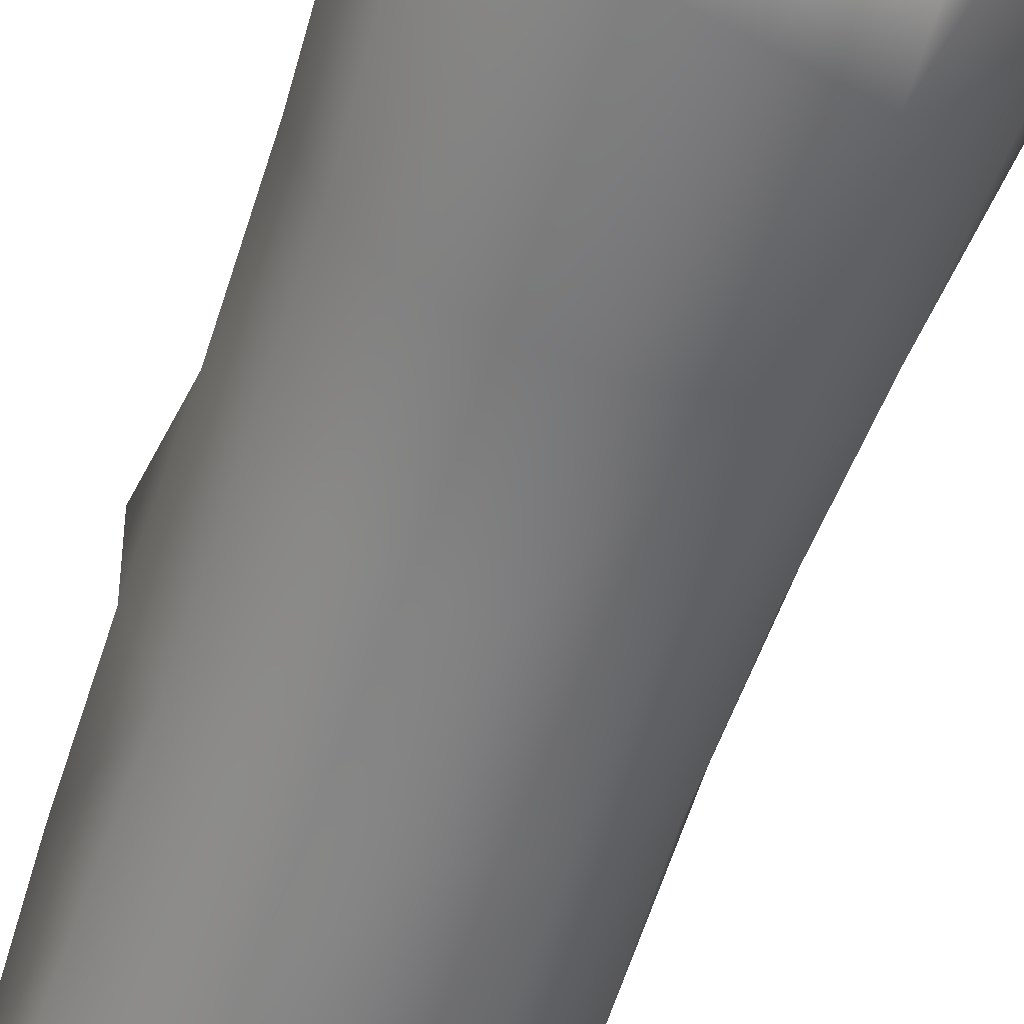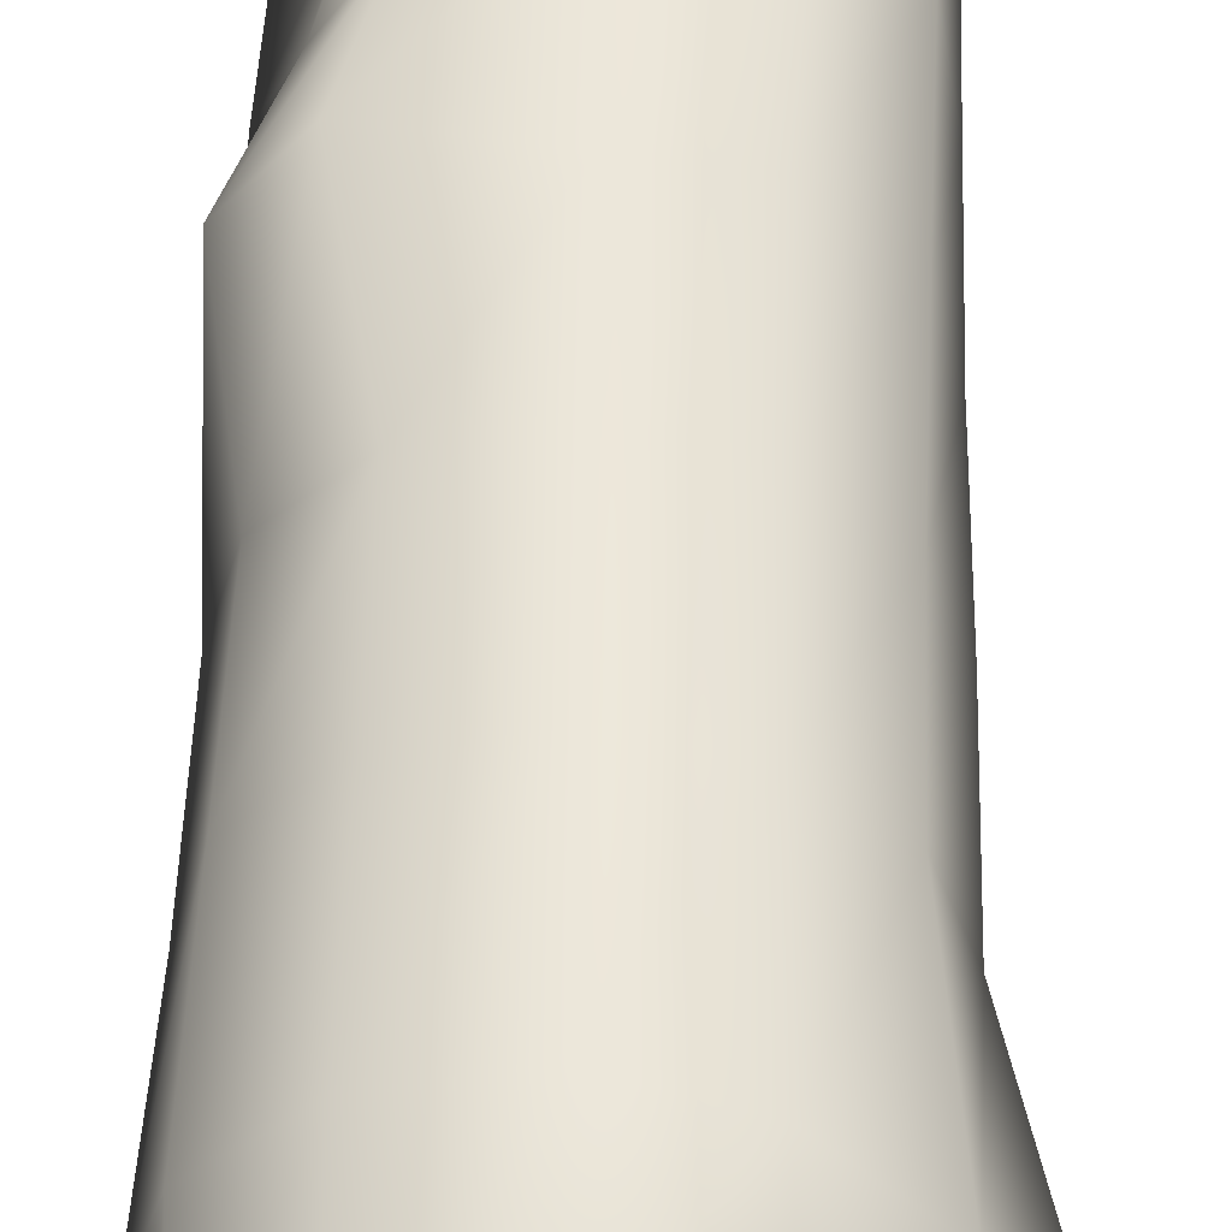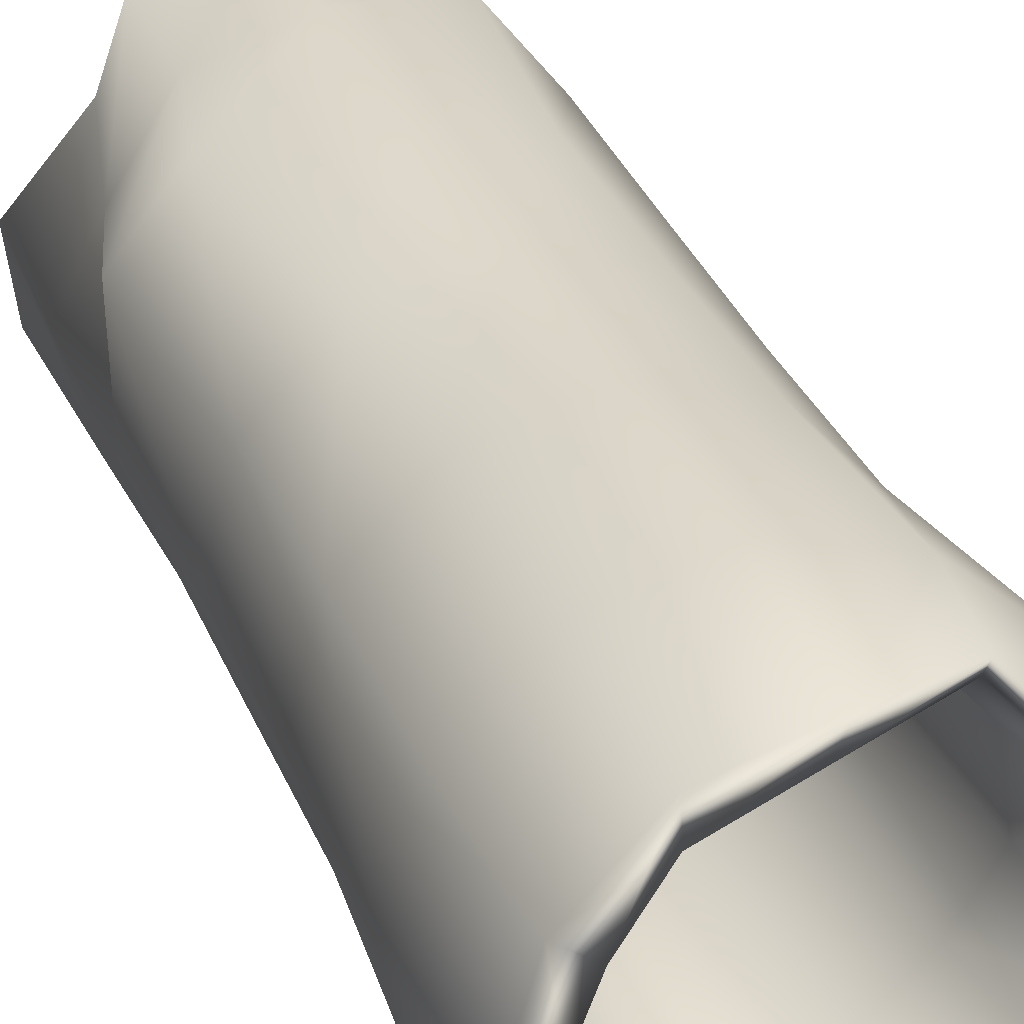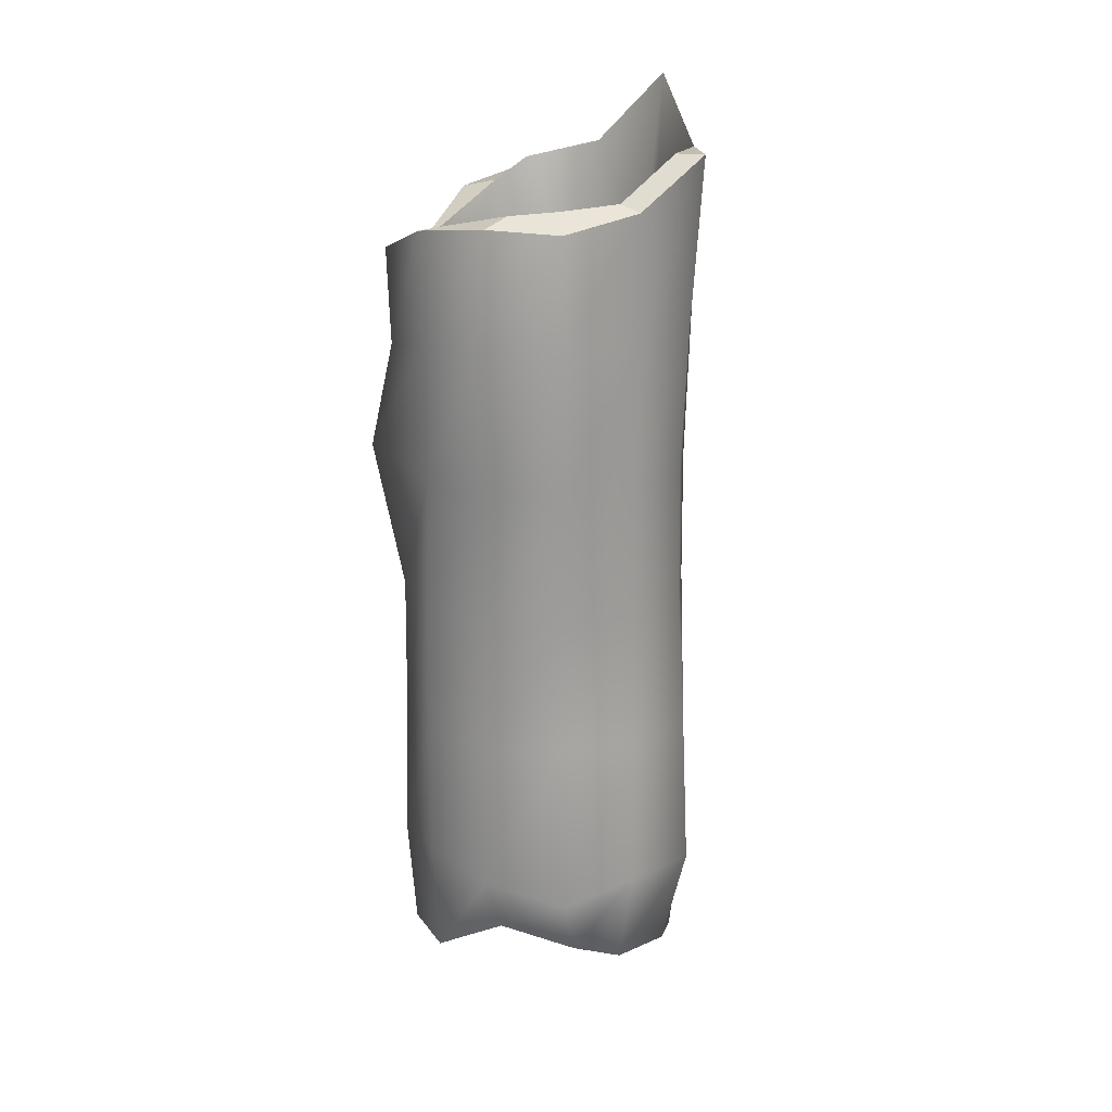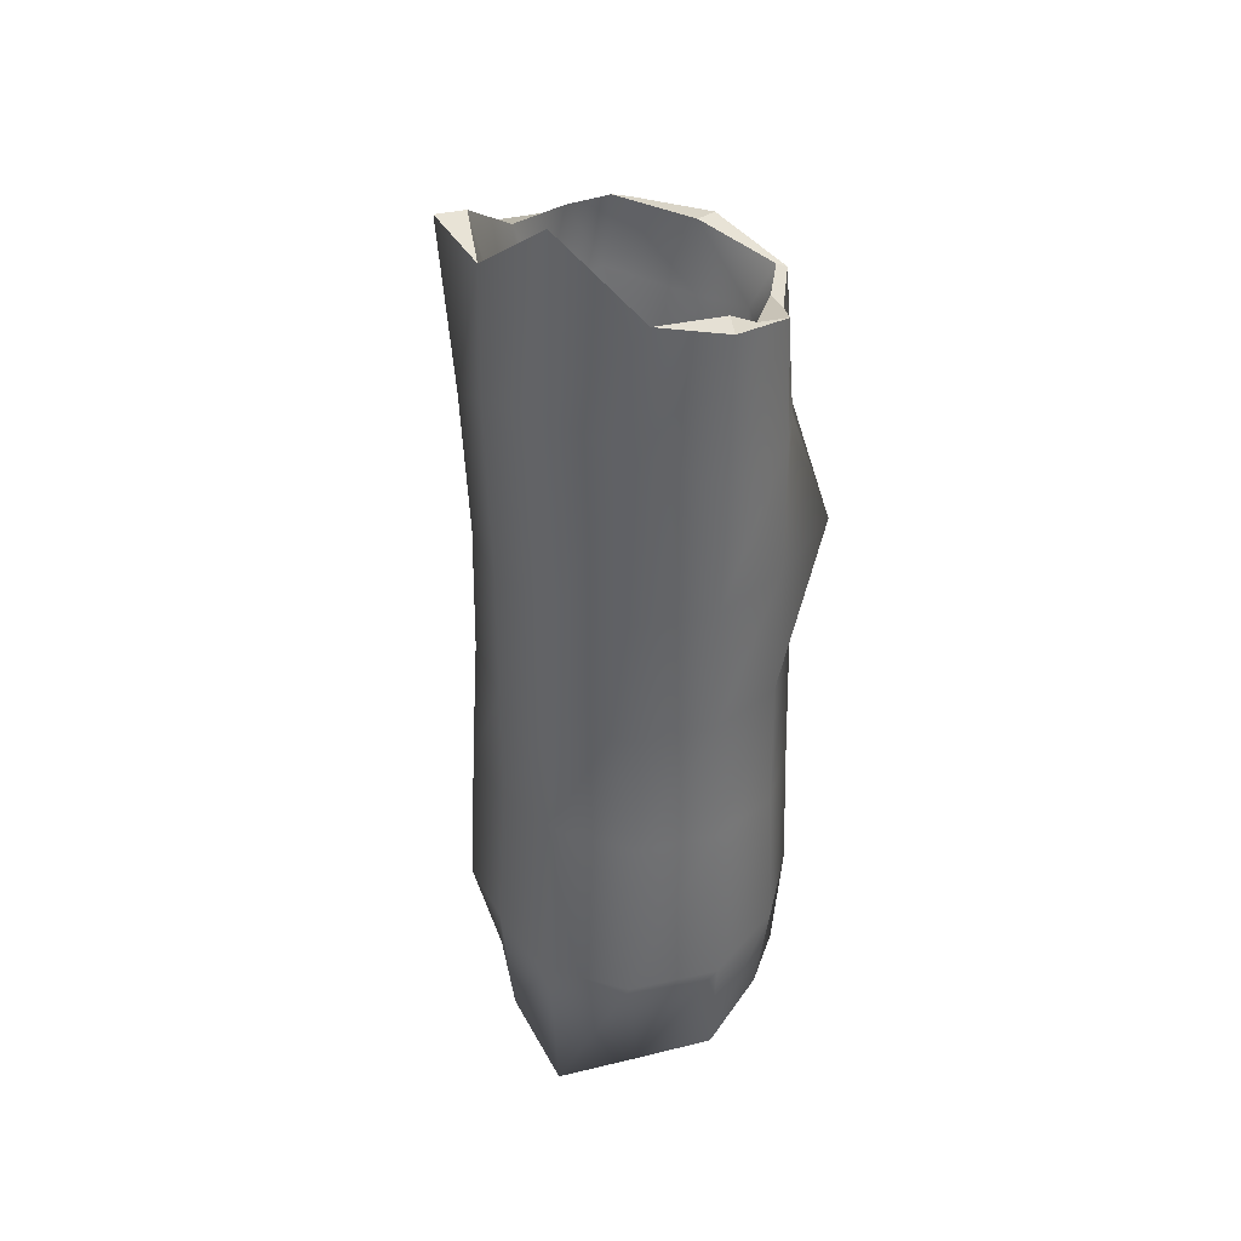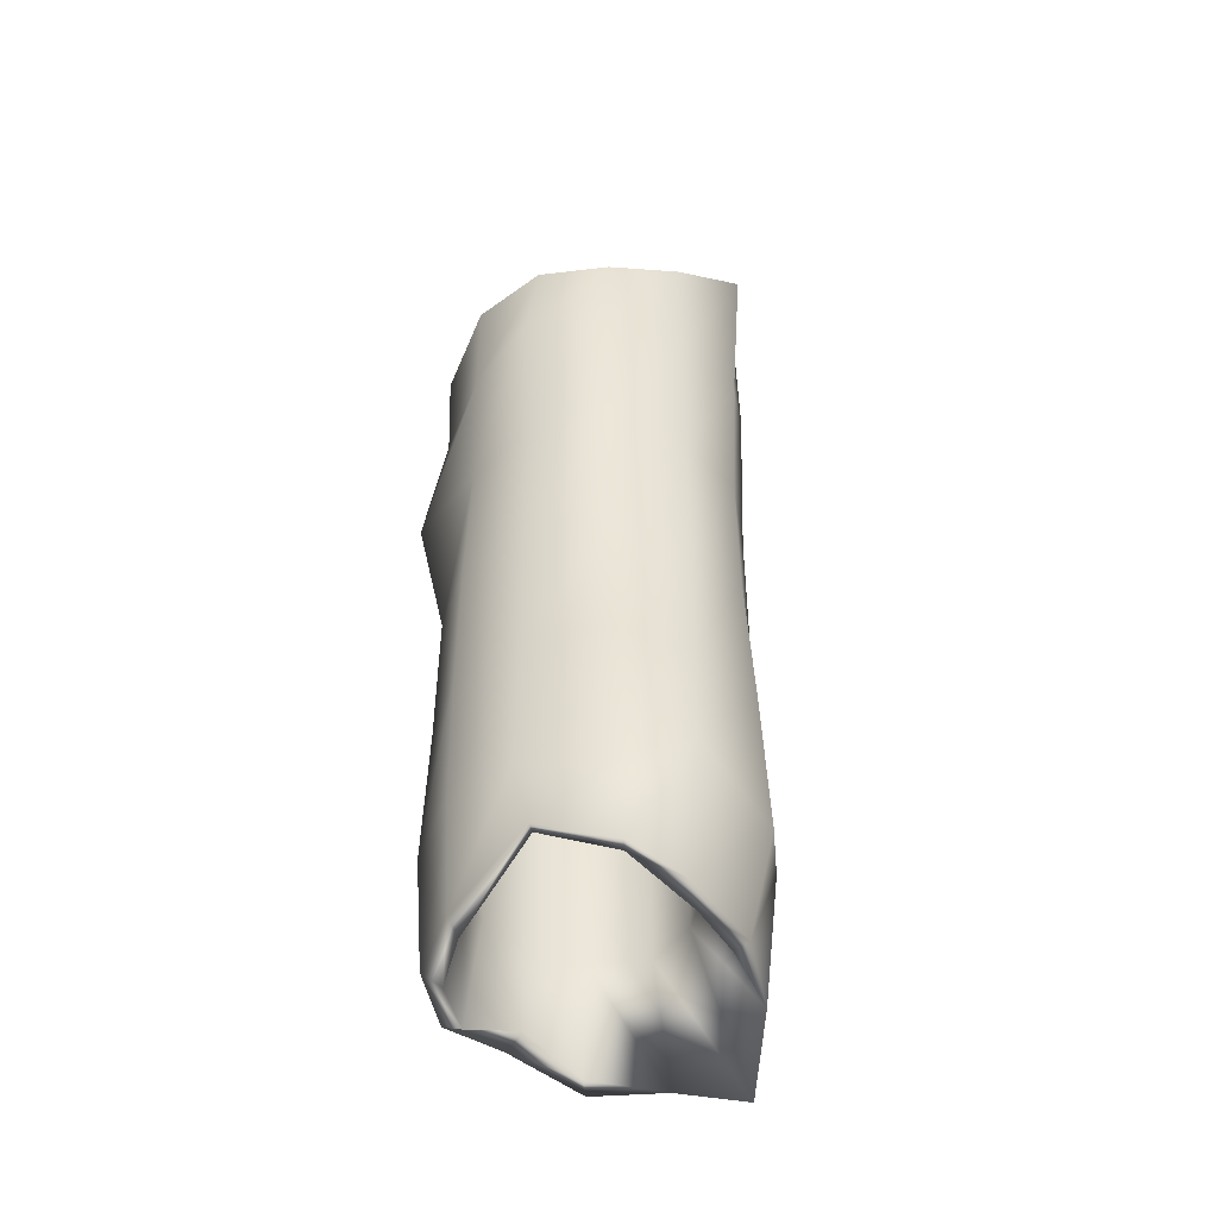
<metadata>
{"format":"obj","ext":"obj","renderer":"f3d","projection":"perspective","resolution":1024,"background":"white","views":[{"elev":-58.7,"azim":161.6,"up":"+Y"},{"elev":53.5,"azim":-178.4,"up":"+Y"},{"elev":30.4,"azim":160.4,"up":"+Y"},{"elev":20.1,"azim":-126.7,"up":"+Z"},{"elev":38.0,"azim":28.6,"up":"+Z"},{"elev":-44.8,"azim":-123.8,"up":"+Z"}]}
</metadata>
<code>
g COL_hollowLog
v 4.597 -2.654 -14.49
v 3.913 -2.095 -14.46
v 2.556 -4.384 -14.82
v -2.601 -4.103 -14.84
v -3.732 -2.115 -14.34
v -4.175 -2.399 -14.13
v 2.962 -4.61 15.22
v 4.175 -2.206 14.69
v 4.571 -2.639 14.41
v -5.015 -2.895 15.81
v -4.305 -2.194 15.82
v -2.542 -4.505 15.64
v 5.03 1.526e-07 13.73
v 4.455 -2.572 9.365
v 4.571 -2.639 14.41
v 5.185 0 9.439
v 3.488 2.983 12.12
v 4.327 -2.498 4.547
v 4.217 2.434 8.863
v 2.723 4.865 12.41
v 5.227 0 4.757
v 4.393 -2.537 1.03e-06
v 2.727 4.724 8.989
v -3.37e-08 5.252 13.43
v 5.315 3.243 4.815
v 5.177 -6.435e-08 1.09e-06
v 4.453 -2.571 -4.68
v 1.744e-08 5.245 9.548
v -2.515 4.357 13.74
v 3.672 5.072 5.115
v 4.494 2.595 1.068e-06
v 5.249 0 -4.777
v 4.86 -2.824 -10.62
v -2.871 5.028 9.873
v -4.314 2.491 13.6
v 1.05e-08 5.112 4.653
v 2.607 4.515 1.144e-06
v 4.589 2.649 -4.823
v 5.51 0 -10.03
v 4.597 -2.654 -14.49
v 5.006 7.629e-08 -13.67
v 4.724 2.727 -9.929
v 4.448 2.568 -14.02
v -4.691 2.708 9.86
v -5.197 0 14.19
v -2.633 4.561 4.794
v 2.687e-08 5.269 1.144e-06
v 2.628 4.551 -4.783
v 2.706 4.687 -9.851
v 2.55 4.416 -13.92
v -5.188 0 9.443
v -5.015 -2.895 15.81
v -4.572 2.64 4.805
v -2.619 4.536 1.068e-06
v -2.638e-09 5.333 -4.854
v -1.907e-09 5.291 -9.631
v 2.995e-08 5.038 -13.76
v -4.646 -2.682 9.766
v -2.542 -4.505 15.64
v -5.18 0 4.714
v -4.471 2.581 1.03e-06
v -2.632 4.559 -4.791
v -2.76 4.781 -10.05
v -2.833 4.176 -11.95
v -2.628 -4.553 11.26
v 0.2502 -5.382 17.84
v -4.452 -2.57 4.678
v -5.282 1.52e-08 1.176e-06
v -4.454 2.572 -4.681
v -5.057 2.92 -10.63
v -4.572 2.162 -12.78
v -1.277e-08 -5.637 12.07
v 2.962 -4.61 15.22
v -2.518 -4.362 4.584
v -4.51 -2.604 9.918e-07
v -5.313 0 -4.836
v -6.294 0.8144 -9.605
v -4.972 0.3078 -13.58
v 2.614 -4.527 10.86
v 4.571 -2.639 14.41
v 4.455 -2.572 9.365
v 5.074e-09 -5.138 4.677
v 2.613 -4.526 4.757
v 4.327 -2.498 4.547
v -2.531 -4.384 9.918e-07
v -4.759 -2.747 -5.001
v -4.968 -2.868 -10.44
v -4.175 -2.399 -14.13
v 2.49 -4.313 1.068e-06
v 4.393 -2.537 1.03e-06
v 4.642e-08 -5.125 1.068e-06
v -2.517 -4.36 -4.582
v -2.713 -4.699 -9.876
v -2.601 -4.103 -14.84
v -1.296e-10 -4.967 -4.52
v 2.549 -4.415 -4.64
v 4.453 -2.571 -4.68
v -0.2769 -5.517 -10.64
v 0.007984 -5.497 -16.09
v 2.526 -4.862 -10.83
v 4.86 -2.824 -10.62
v 2.556 -4.384 -14.82
v 4.597 -2.654 -14.49
v 3.957 0.03108 -13.5
v 3.728 2.244 -14.39
v 3.262 2.033 -10.72
v 3.737 0.1045 -10.73
v 3.913 -2.095 -14.46
v 3.624 1.956 -4.884
v 3.291 -1.757 -10.75
v 2.556 -4.384 -14.82
v 3.975 -0.04178 -4.834
v 3.425 1.897 0.02658
v 1.861 -3.3 -10.83
v 0.007984 -5.497 -16.09
v 3.396 -1.917 -4.891
v 3.791 0.008835 0.01841
v 2.876 1.652 4.96
v 0.01501 -3.389 -10.69
v -2.601 -4.103 -14.84
v 1.851 -3.239 -4.941
v 3.11 -1.798 0.0005054
v 3.682 0.03571 4.929
v 3.277 1.922 11.38
v -1.637 -2.767 -10.65
v -3.732 -2.115 -14.34
v -0.002366 -3.648 -4.942
v 1.824 -3.191 0.001502
v 3.394 -1.964 4.894
v 4.102 0.4655 11.35
v 3.042 2.992 12.43
v 4.44 -0.985 13.92
v 3.589 -1.999 11.39
v 4.175 -2.206 14.69
v -2.918 -1.518 -10.68
v -4.25 -0.5116 -13.9
v -1.825 -3.184 -4.943
v -0.006761 -3.652 -0.0003053
v 2.015 -3.503 4.845
v 2.368 -3.673 11.34
v 2.962 -4.61 15.22
v -3.884 0.05647 -10.78
v -4.283 1.944 -12.89
v -3.242 -1.937 -4.959
v -1.822 -3.177 0.0001183
v -0.02477 -3.688 4.928
v -0.1512 -4.16 11.31
v 0.2502 -5.382 17.84
v -3.562 2.179 -10.76
v -2.617 3.909 -12.01
v -3.895 -0.05923 -4.96
v -3.196 -1.866 -0.002061
v -1.827 -3.157 4.944
v -1.924 -3.254 11.33
v -2.542 -4.505 15.64
v -2.187 3.766 -10.74
v 0.512 4.337 -13.93
v -3.396 1.997 -4.939
v -3.816 -0.02238 -0.00204
v -3.162 -1.826 4.942
v -3.146 -1.817 11.33
v -4.305 -2.194 15.82
v 0.2281 4.191 -10.81
v 2.593 3.604 -14.11
v -2.194 3.512 -4.896
v -3.169 1.841 0.00832
v -3.779 0.02064 4.957
v -3.658 -0.01334 11.31
v -4.182 0.02735 14.35
v 1.924 3.5 -10.7
v 3.728 2.244 -14.39
v 3.262 2.033 -10.72
v 0.01593 4.238 -4.939
v 2.438 3.708 -4.867
v 3.624 1.956 -4.884
v -1.948 3.424 0.04396
v -3.648 1.653 4.899
v -4.047 1.641 11.28
v -3.524 2.119 14.22
v 1.957 3.303 0.03864
v 3.425 1.897 0.02658
v 0.09892 3.968 0.02173
v -1.927 3.485 4.927
v -3.207 3.869 11.37
v -2.718 3.534 14.13
v 0.0043 3.662 4.942
v 1.728 2.933 4.941
v 2.876 1.652 4.96
v 0.04247 4.03 11.07
v -0.1767 4.423 13.51
v 1.744 4.308 10.99
v 3.277 1.922 11.38
v 2.455 4.595 12.58
v 3.042 2.992 12.43
v 4.448 2.568 -14.02
v 3.728 2.244 -14.39
v 3.957 0.03108 -13.5
v 5.006 7.629e-08 -13.67
v 5.006 7.629e-08 -13.67
v 3.957 0.03108 -13.5
v 3.913 -2.095 -14.46
v 4.597 -2.654 -14.49
v -4.175 -2.399 -14.13
v -3.732 -2.115 -14.34
v -4.25 -0.5116 -13.9
v -4.972 0.3078 -13.58
v 3.728 2.244 -14.39
v 4.448 2.568 -14.02
v 2.55 4.416 -13.92
v 2.593 3.604 -14.11
v 2.593 3.604 -14.11
v 2.55 4.416 -13.92
v 2.995e-08 5.038 -13.76
v 0.512 4.337 -13.93
v 0.512 4.337 -13.93
v 2.995e-08 5.038 -13.76
v -2.833 4.176 -11.95
v -2.617 3.909 -12.01
v -2.617 3.909 -12.01
v -2.833 4.176 -11.95
v -4.572 2.162 -12.78
v -4.283 1.944 -12.89
v -4.283 1.944 -12.89
v -4.572 2.162 -12.78
v -4.972 0.3078 -13.58
v -4.25 -0.5116 -13.9
v -0.1767 4.423 13.51
v -3.37e-08 5.252 13.43
v 2.723 4.865 12.41
v 2.455 4.595 12.58
v -2.718 3.534 14.13
v -2.515 4.357 13.74
v -3.37e-08 5.252 13.43
v -0.1767 4.423 13.51
v 3.488 2.983 12.12
v 3.042 2.992 12.43
v 2.455 4.595 12.58
v 2.723 4.865 12.41
v 3.042 2.992 12.43
v 3.488 2.983 12.12
v 5.03 1.526e-07 13.73
v 4.44 -0.985 13.92
v 4.44 -0.985 13.92
v 5.03 1.526e-07 13.73
v 4.571 -2.639 14.41
v 4.175 -2.206 14.69
v -5.197 0 14.19
v -4.182 0.02735 14.35
v -4.305 -2.194 15.82
v -5.015 -2.895 15.81
v -4.314 2.491 13.6
v -3.524 2.119 14.22
v -4.182 0.02735 14.35
v -5.197 0 14.19
v -3.524 2.119 14.22
v -4.314 2.491 13.6
v -2.515 4.357 13.74
v -2.718 3.534 14.13
g COL_hollowLog_0
f 3 2 1
f 6 5 4
f 9 8 7
f 12 11 10
f 15 14 13
f 14 16 13
f 13 16 17
f 14 18 16
f 16 19 17
f 17 19 20
f 18 21 16
f 16 21 19
f 18 22 21
f 19 23 20
f 20 23 24
f 21 25 19
f 19 25 23
f 22 26 21
f 21 26 25
f 22 27 26
f 23 28 24
f 24 28 29
f 25 30 23
f 23 30 28
f 26 31 25
f 25 31 30
f 27 32 26
f 26 32 31
f 27 33 32
f 28 34 29
f 29 34 35
f 30 36 28
f 28 36 34
f 31 37 30
f 30 37 36
f 32 38 31
f 31 38 37
f 33 39 32
f 32 39 38
f 33 40 39
f 40 41 39
f 39 41 42
f 39 42 38
f 41 43 42
f 34 44 35
f 35 44 45
f 36 46 34
f 34 46 44
f 37 47 36
f 36 47 46
f 38 48 37
f 38 42 48
f 37 48 47
f 42 43 49
f 42 49 48
f 43 50 49
f 44 51 45
f 45 51 52
f 46 53 44
f 44 53 51
f 47 54 46
f 46 54 53
f 48 55 47
f 48 49 55
f 47 55 54
f 49 50 56
f 49 56 55
f 50 57 56
f 51 58 52
f 52 58 59
f 53 60 51
f 51 60 58
f 54 61 53
f 53 61 60
f 55 62 54
f 55 56 62
f 54 62 61
f 56 57 63
f 56 63 62
f 57 64 63
f 58 65 59
f 59 65 66
f 60 67 58
f 58 67 65
f 61 68 60
f 60 68 67
f 62 69 61
f 62 63 69
f 61 69 68
f 63 64 70
f 63 70 69
f 64 71 70
f 65 72 66
f 66 72 73
f 67 74 65
f 65 74 72
f 68 75 67
f 67 75 74
f 69 76 68
f 69 70 76
f 68 76 75
f 70 71 77
f 70 77 76
f 71 78 77
f 72 79 73
f 73 79 80
f 79 81 80
f 74 82 72
f 72 82 79
f 79 83 81
f 82 83 79
f 83 84 81
f 75 85 74
f 74 85 82
f 76 86 75
f 76 77 86
f 75 86 85
f 77 78 87
f 77 87 86
f 78 88 87
f 83 89 84
f 89 90 84
f 82 91 83
f 85 91 82
f 91 89 83
f 86 92 85
f 86 87 92
f 85 92 91
f 87 88 93
f 87 93 92
f 88 94 93
f 92 95 91
f 91 95 89
f 92 93 95
f 89 96 90
f 95 96 89
f 96 97 90
f 93 94 98
f 93 98 95
f 95 98 96
f 94 99 98
f 96 100 97
f 98 100 96
f 98 99 100
f 100 101 97
f 99 102 100
f 100 102 101
f 102 103 101
f 106 105 104
f 107 106 104
f 107 104 108
f 109 106 107
f 110 107 108
f 110 108 111
f 112 109 107
f 112 107 110
f 113 109 112
f 114 110 111
f 114 111 115
f 116 112 110
f 116 110 114
f 117 113 112
f 117 112 116
f 118 113 117
f 119 114 115
f 119 115 120
f 121 116 114
f 121 114 119
f 122 117 116
f 122 116 121
f 123 118 117
f 123 117 122
f 124 118 123
f 125 119 120
f 125 120 126
f 127 121 119
f 127 119 125
f 128 122 121
f 128 121 127
f 129 123 122
f 129 122 128
f 130 124 123
f 130 123 129
f 131 124 130
f 132 131 130
f 132 130 133
f 133 130 129
f 134 132 133
f 135 125 126
f 135 126 136
f 137 127 125
f 137 125 135
f 138 128 127
f 138 127 137
f 139 129 128
f 133 129 139
f 139 128 138
f 134 133 140
f 140 133 139
f 141 134 140
f 142 135 136
f 142 136 143
f 144 137 135
f 144 135 142
f 145 138 137
f 145 137 144
f 146 139 138
f 140 139 146
f 146 138 145
f 141 140 147
f 147 140 146
f 148 141 147
f 149 142 143
f 149 143 150
f 151 144 142
f 151 142 149
f 152 145 144
f 152 144 151
f 153 146 145
f 147 146 153
f 153 145 152
f 148 147 154
f 154 147 153
f 155 148 154
f 156 149 150
f 156 150 157
f 158 151 149
f 158 149 156
f 159 152 151
f 159 151 158
f 160 153 152
f 154 153 160
f 160 152 159
f 155 154 161
f 161 154 160
f 162 155 161
f 163 156 157
f 163 157 164
f 165 158 156
f 165 156 163
f 166 159 158
f 166 158 165
f 167 160 159
f 161 160 167
f 167 159 166
f 162 161 168
f 168 161 167
f 169 162 168
f 170 163 164
f 170 164 171
f 172 170 171
f 173 165 163
f 173 163 170
f 174 170 172
f 174 173 170
f 175 174 172
f 176 166 165
f 176 165 173
f 177 167 166
f 168 167 177
f 177 166 176
f 169 168 178
f 178 168 177
f 179 169 178
f 180 174 175
f 181 180 175
f 182 173 174
f 182 176 173
f 180 182 174
f 183 177 176
f 178 177 183
f 183 176 182
f 179 178 184
f 184 178 183
f 185 179 184
f 186 183 182
f 186 182 180
f 184 183 186
f 187 180 181
f 187 186 180
f 188 187 181
f 185 184 189
f 189 184 186
f 189 186 187
f 190 185 189
f 191 187 188
f 191 189 187
f 190 189 191
f 192 191 188
f 193 190 191
f 193 191 192
f 194 193 192
f 197 196 195
f 198 197 195
f 201 200 199
f 202 201 199
f 205 204 203
f 206 205 203
f 209 208 207
f 210 209 207
f 213 212 211
f 214 213 211
f 217 216 215
f 218 217 215
f 221 220 219
f 222 221 219
f 225 224 223
f 226 225 223
f 229 228 227
f 230 229 227
f 233 232 231
f 234 233 231
f 237 236 235
f 238 237 235
f 241 240 239
f 242 241 239
f 245 244 243
f 246 245 243
f 249 248 247
f 250 249 247
f 253 252 251
f 254 253 251
f 257 256 255
f 258 257 255

</code>
